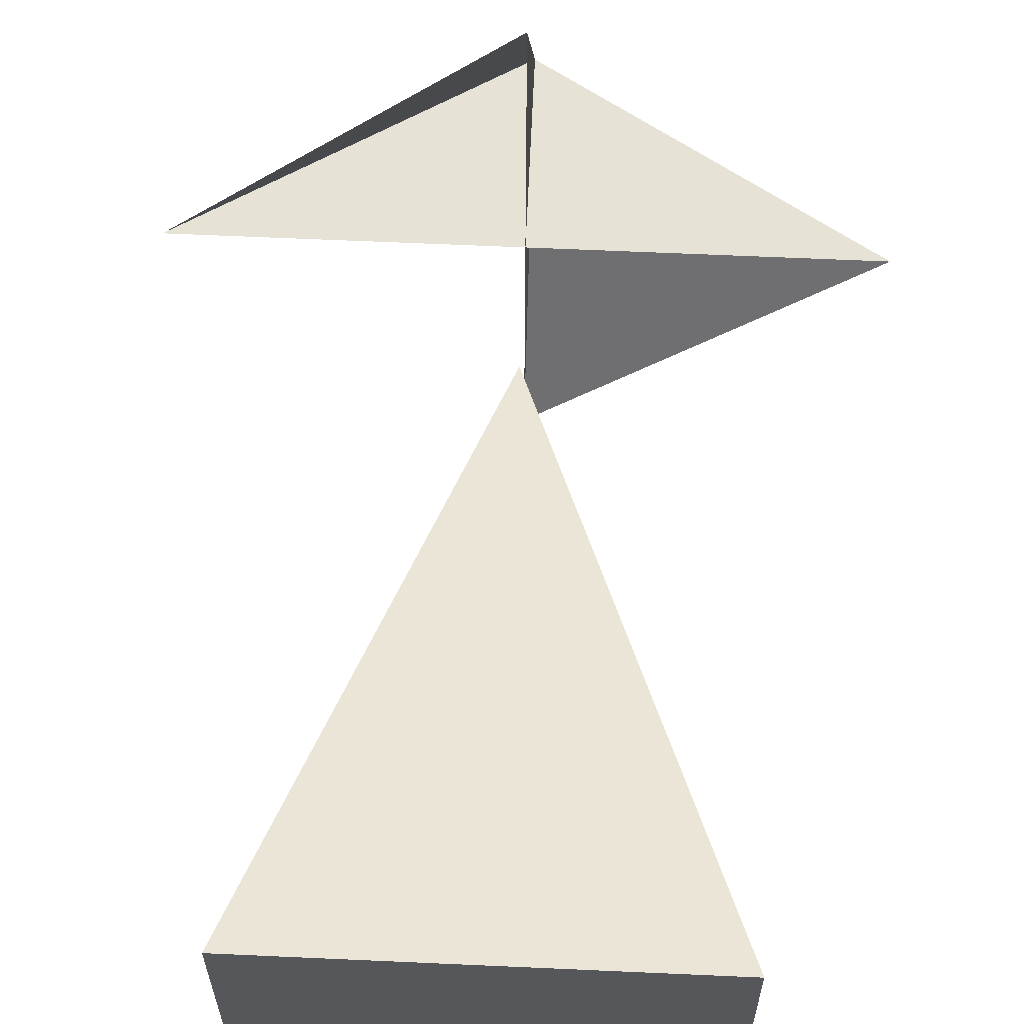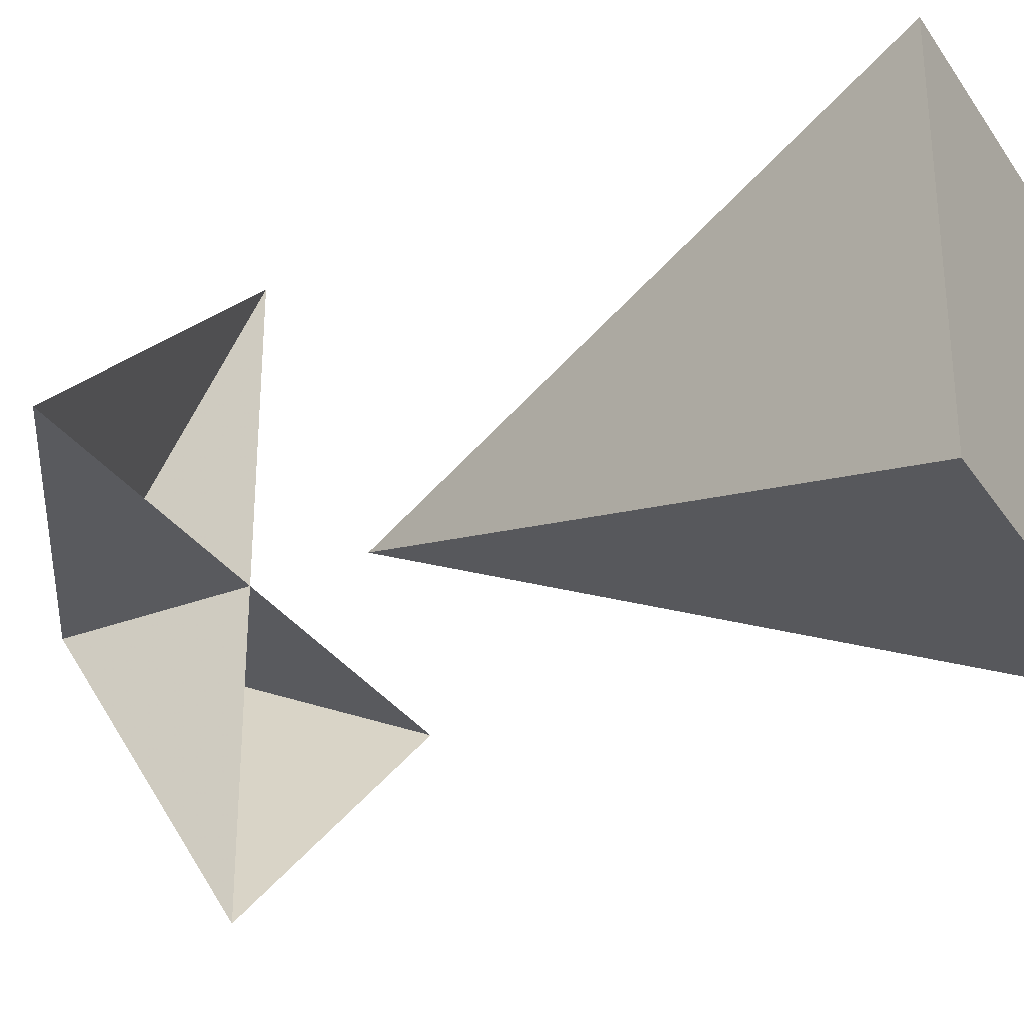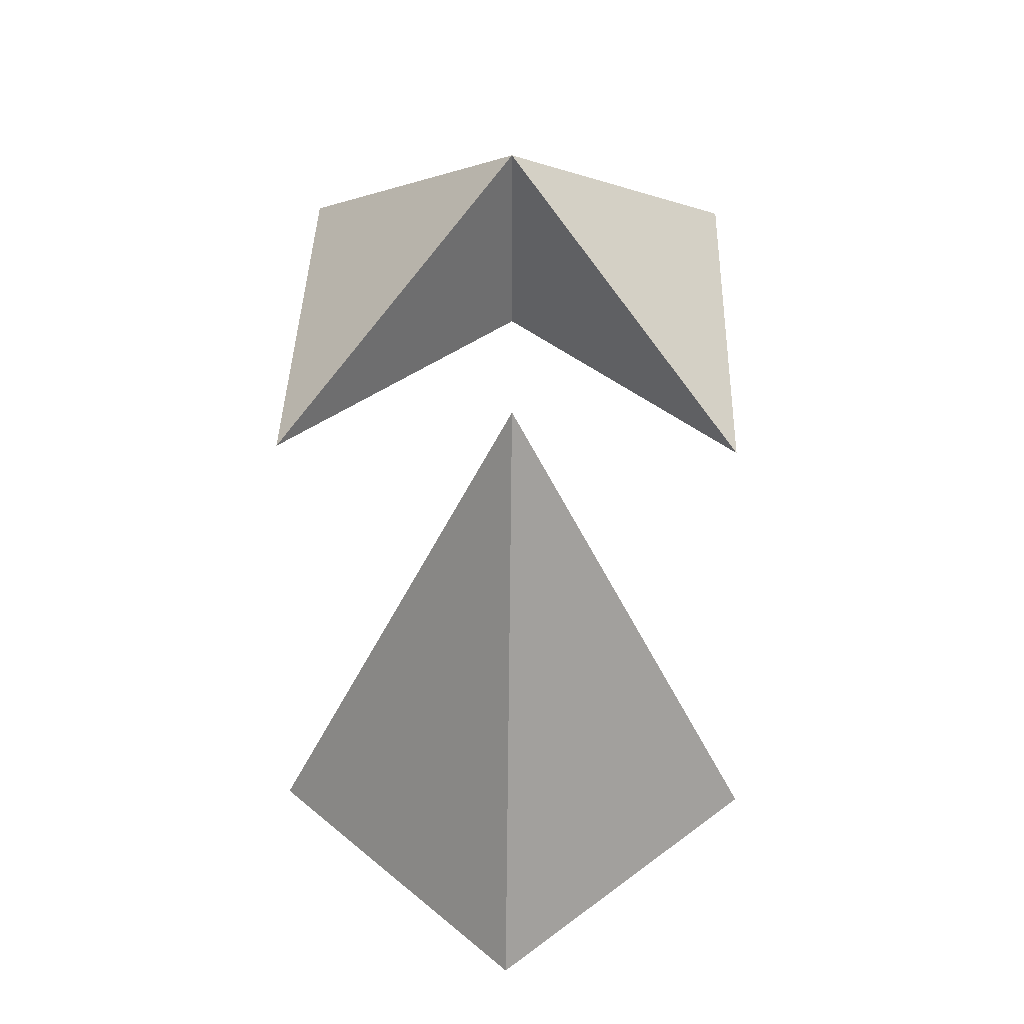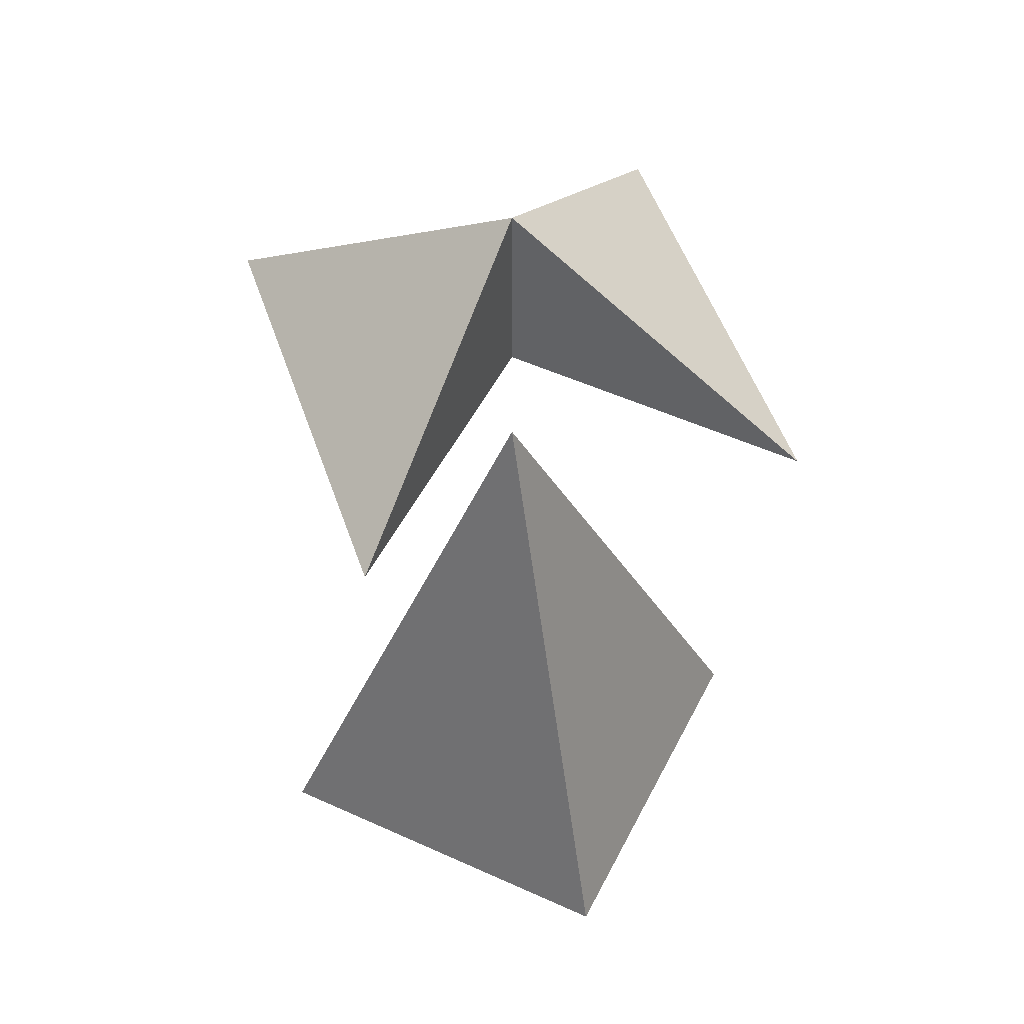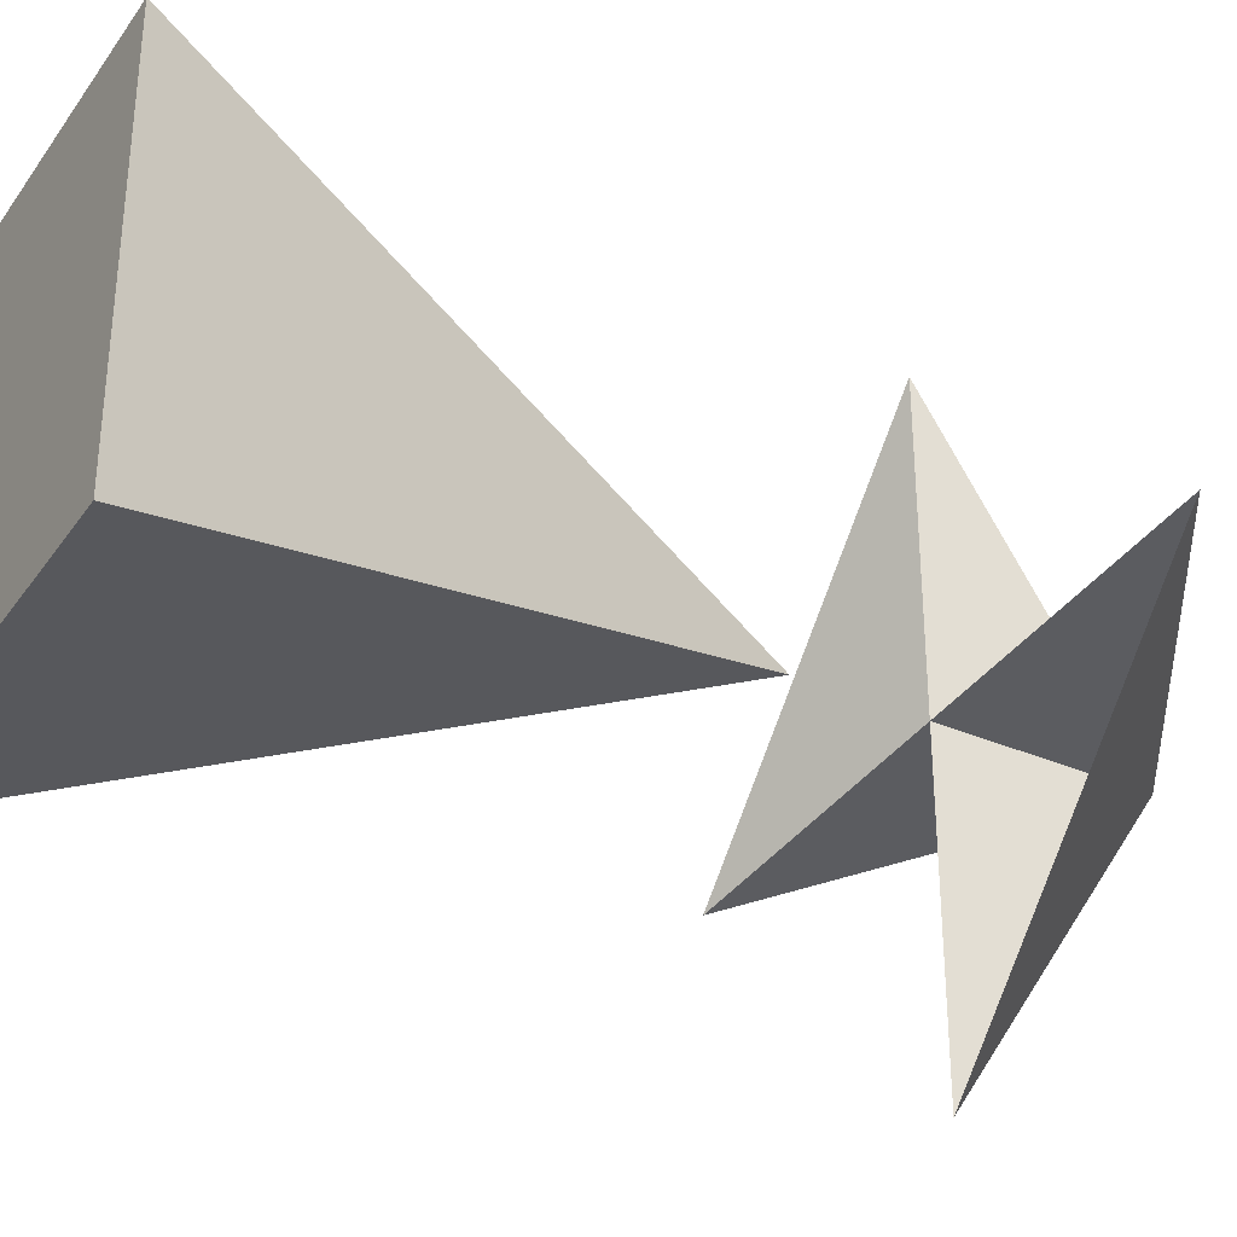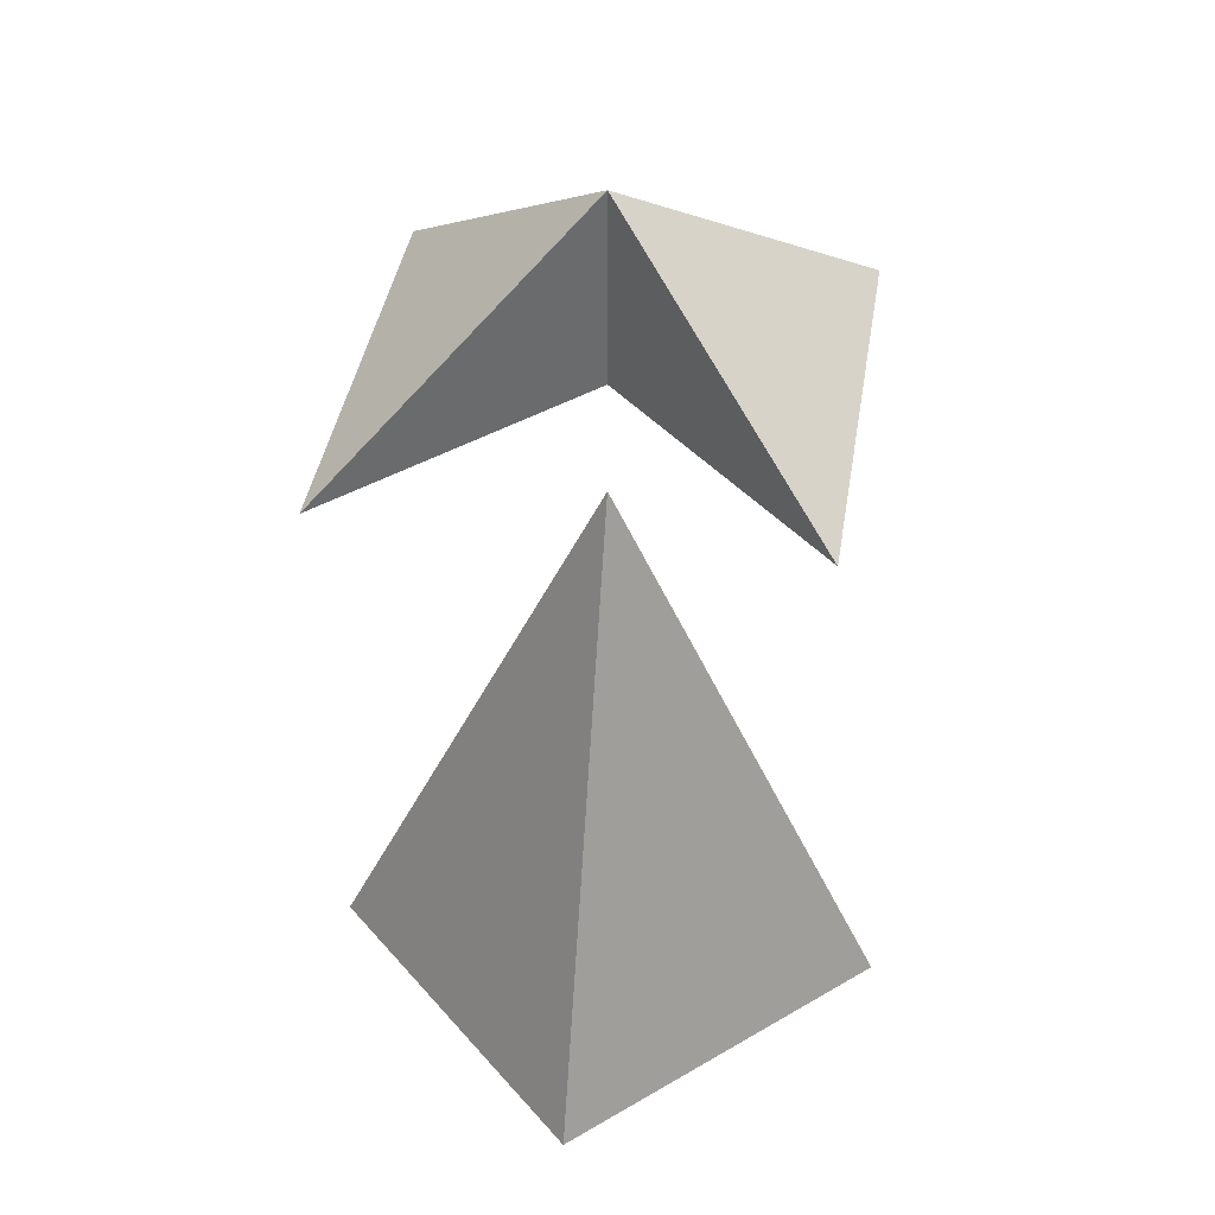
<metadata>
{"format":"obj","ext":"obj","renderer":"f3d","projection":"perspective","resolution":1024,"background":"white","views":[{"elev":63.5,"azim":2.6,"up":"+Z"},{"elev":-31.8,"azim":-61.8,"up":"+Z"},{"elev":38.7,"azim":46.5,"up":"+Y"},{"elev":51.5,"azim":26.3,"up":"+Y"},{"elev":-35.1,"azim":60.2,"up":"+Z"},{"elev":39.9,"azim":-126.1,"up":"+Y"}]}
</metadata>
<code>
v 0 0 0
v 1 0 0
v 1 0 1
v 0 0 1
v 0.5 1.5 0.5
v 0.5 2.3 0.5
v -0.3 1.8 0.5
v 1.3 1.8 0.5
v 0.5 1.8 -0.3
v 0.5 1.8 1.3
f 1 2 3
f 1 3 4
f 1 2 5
f 2 3 5
f 3 4 5
f 4 1 5
f 6 7 8
f 6 8 9
f 6 9 10
f 6 10 7

</code>
